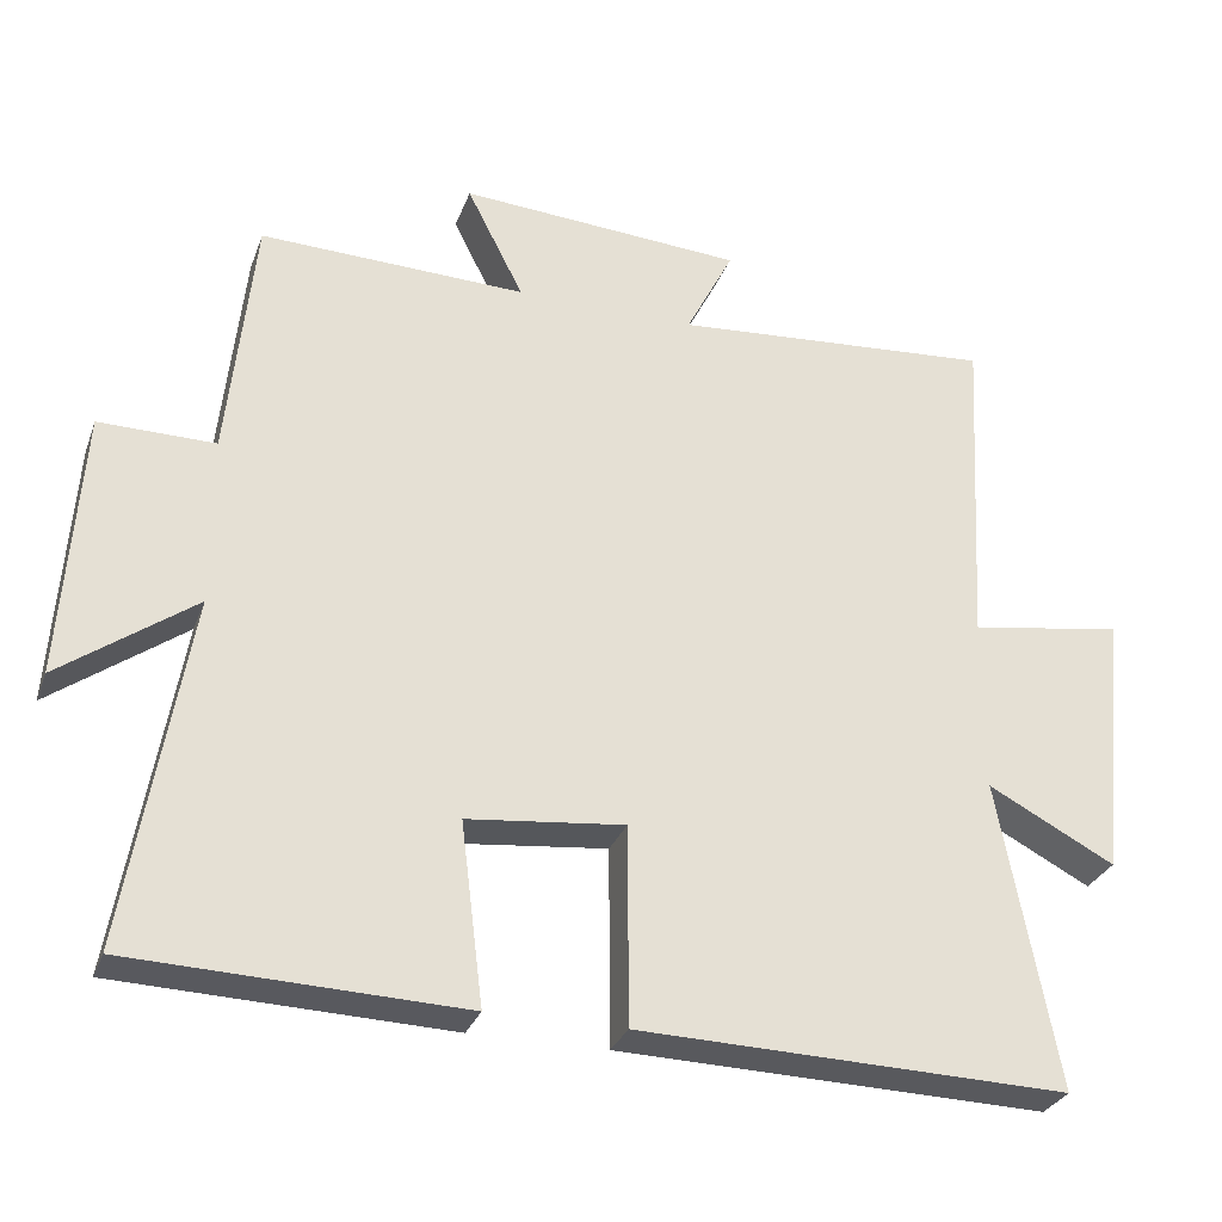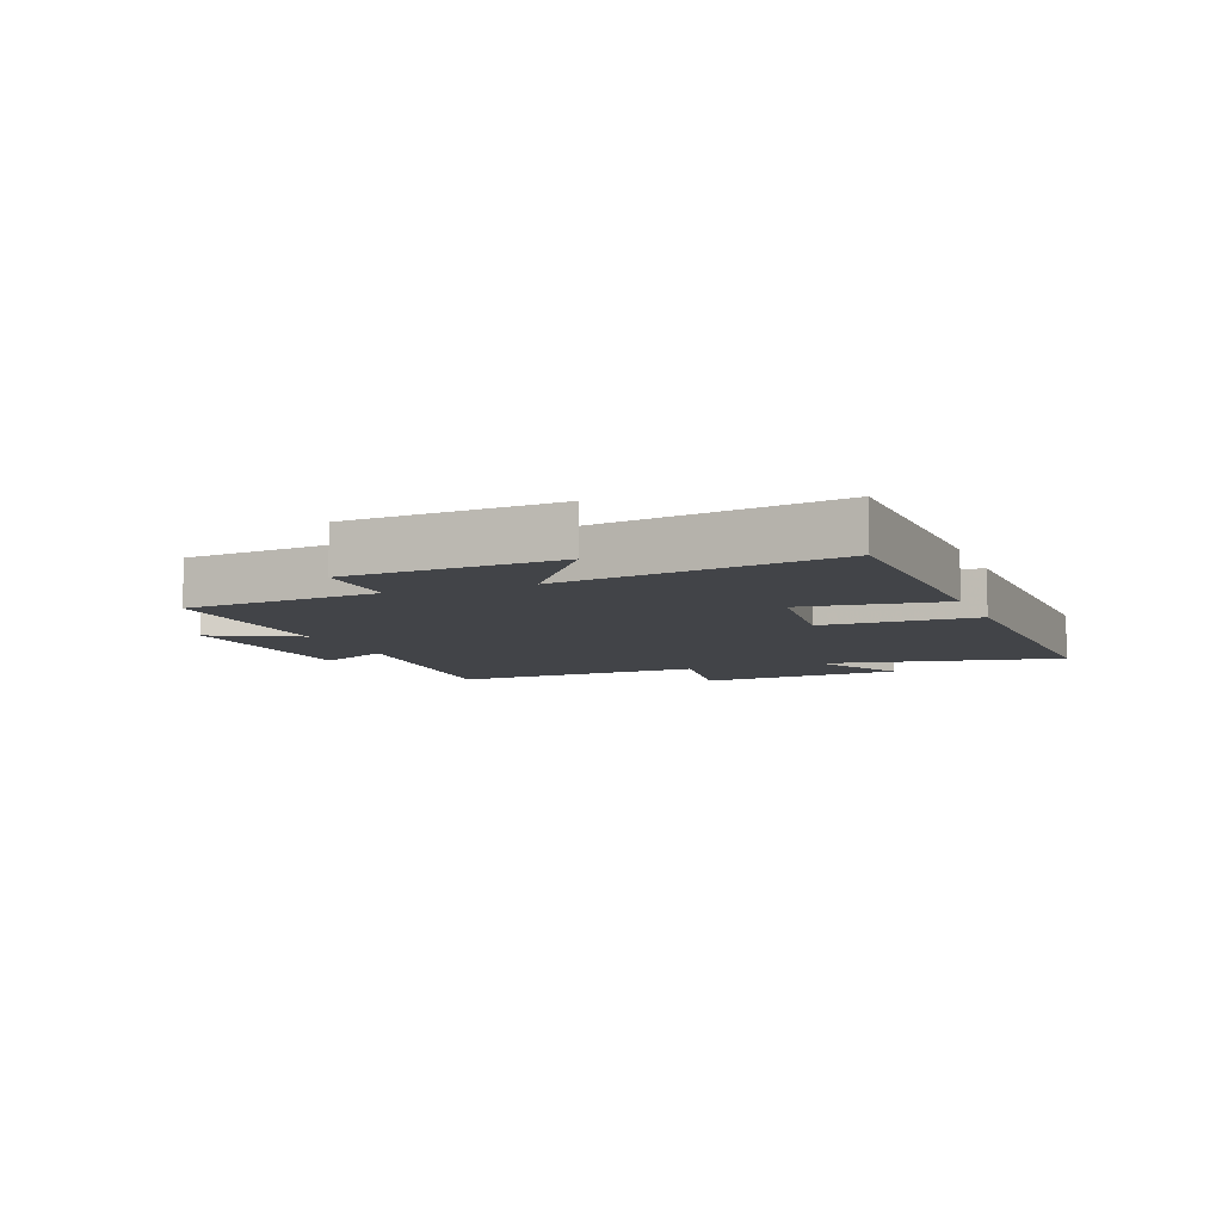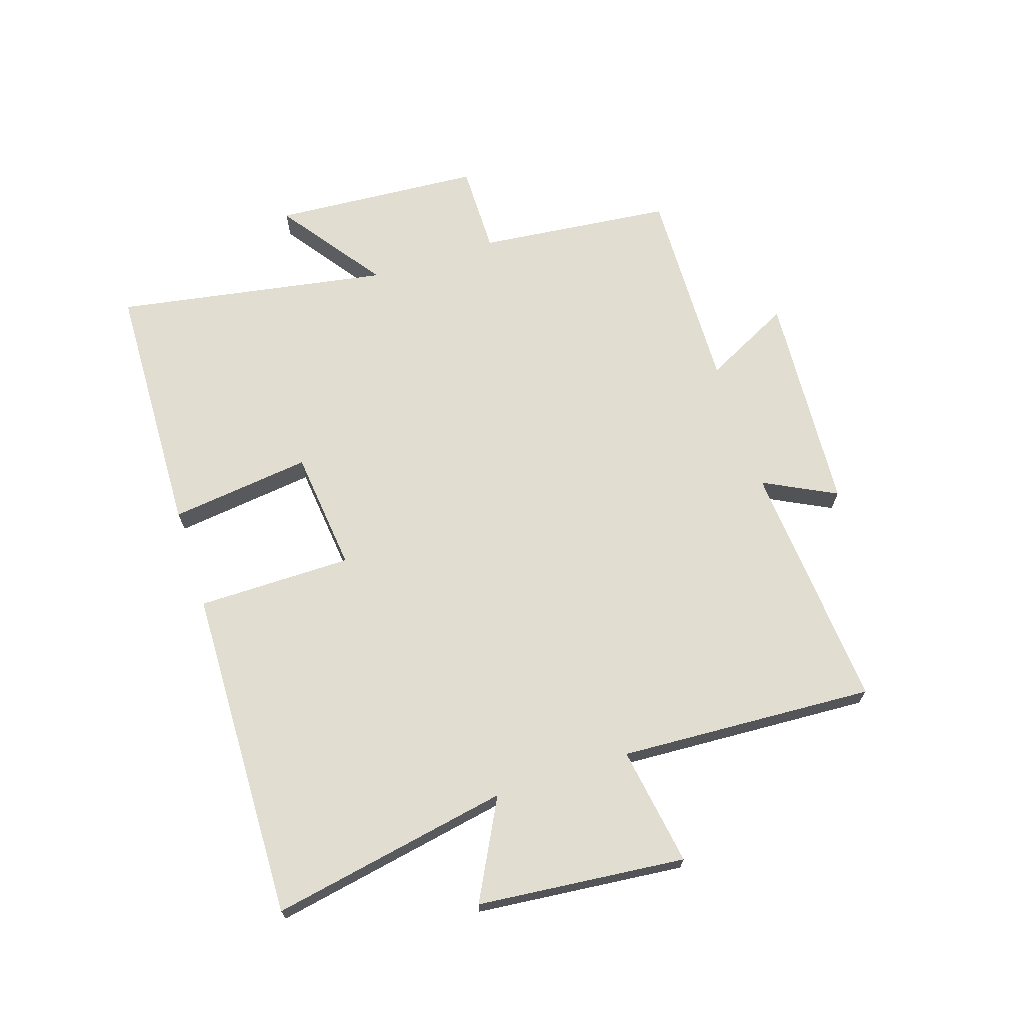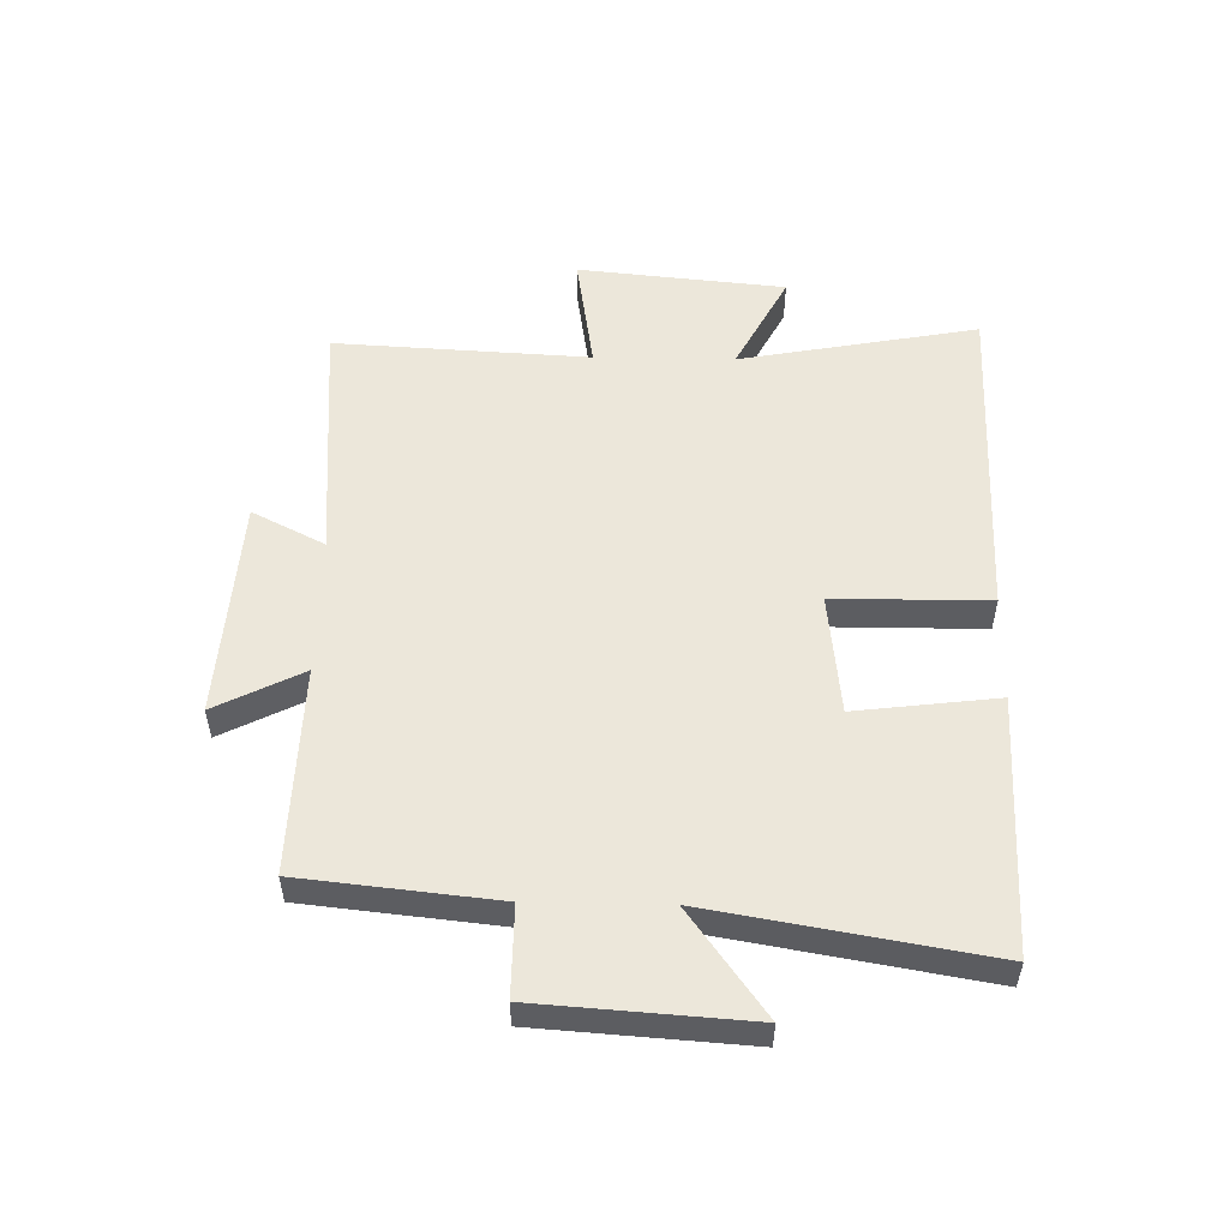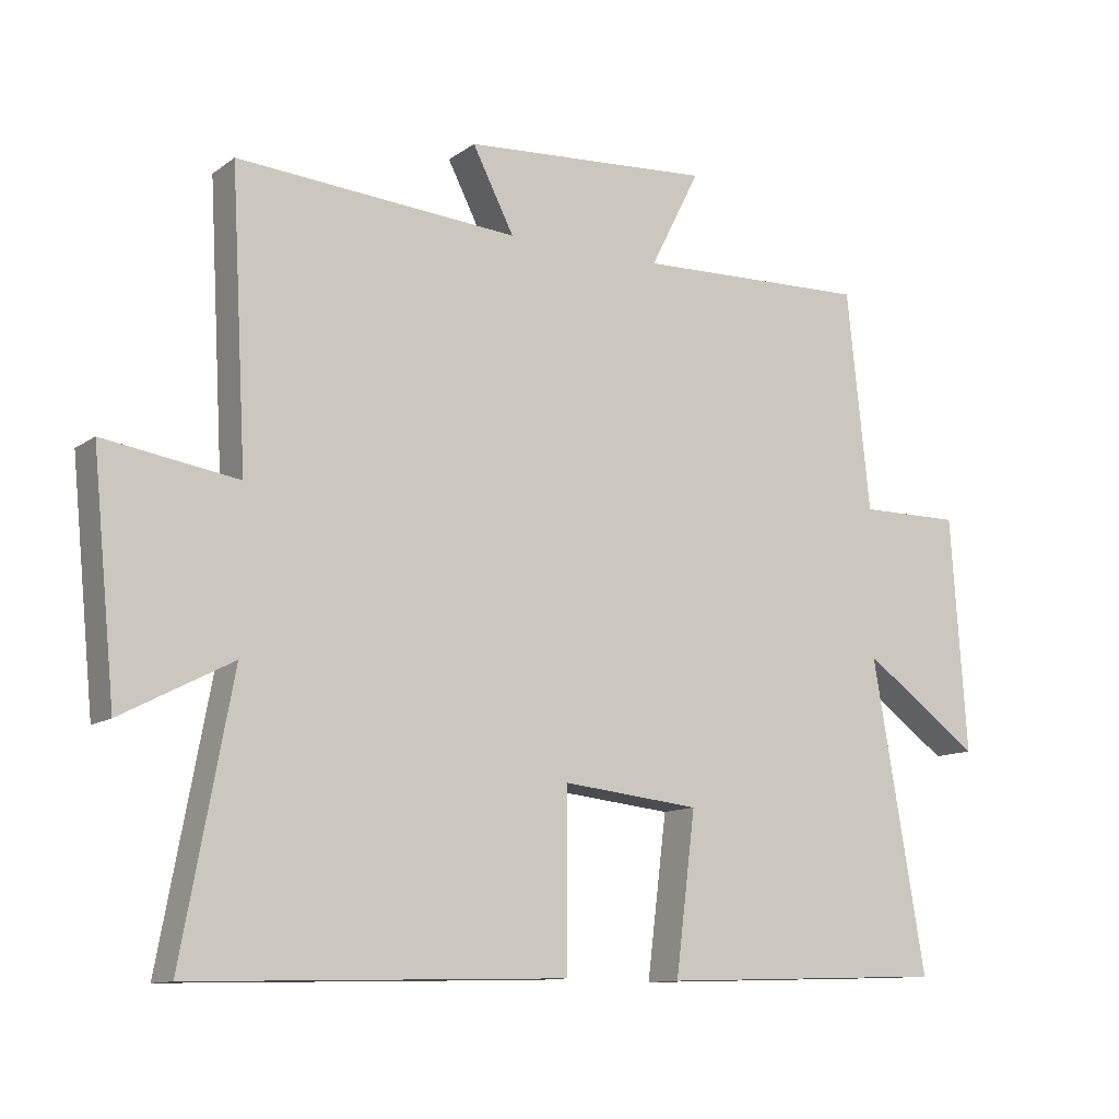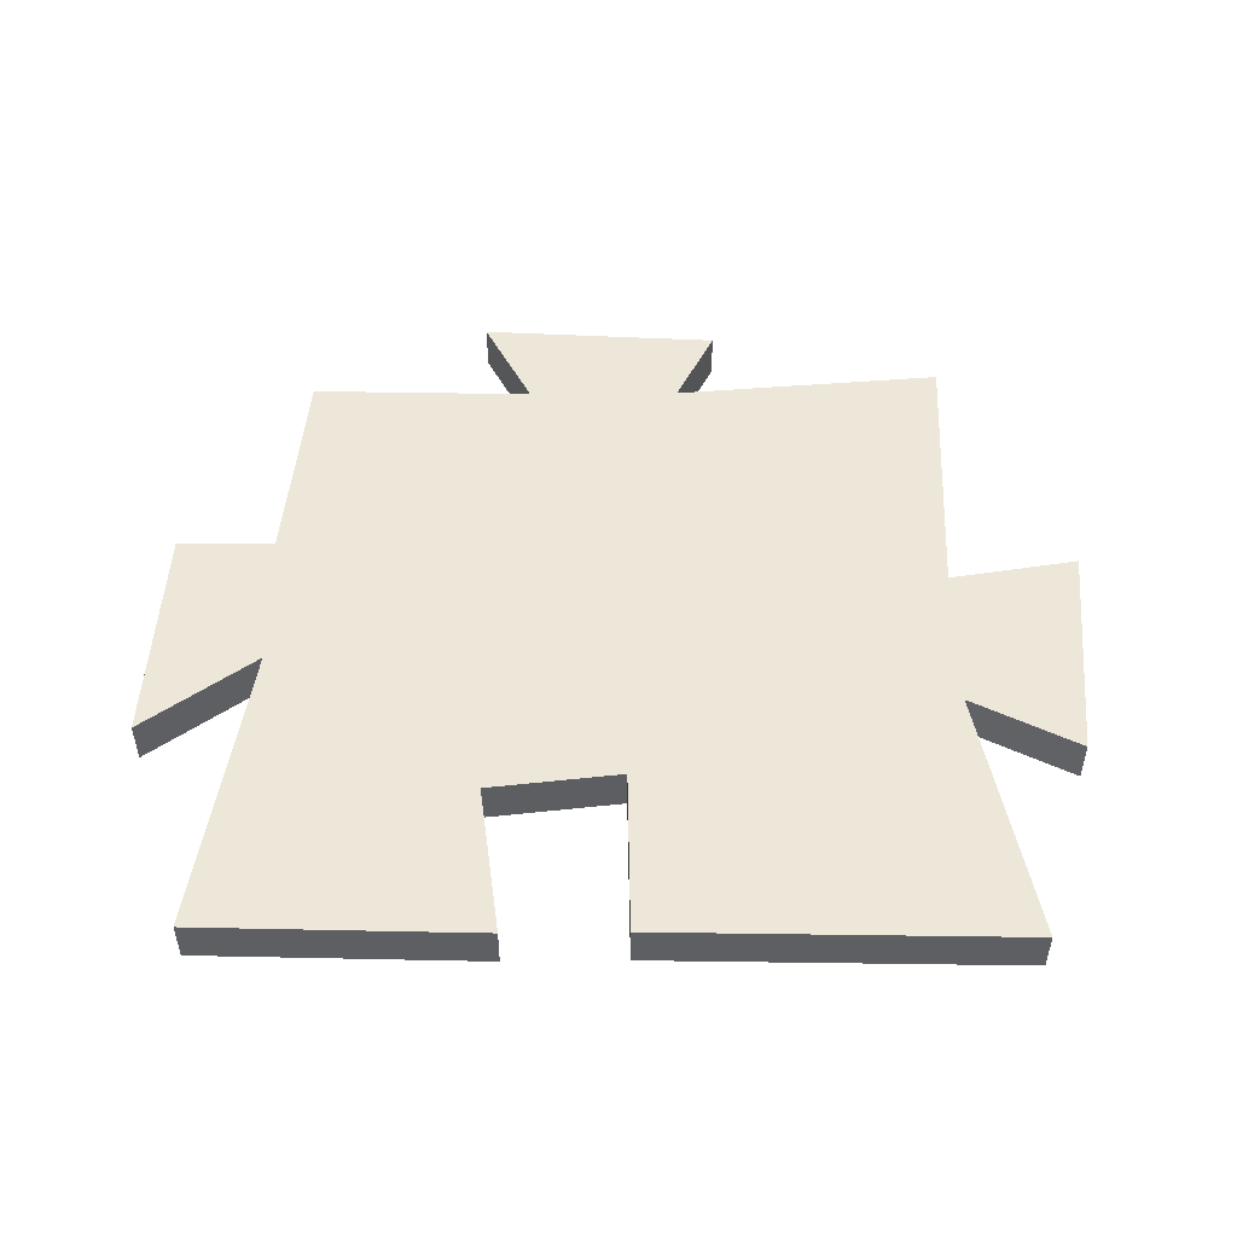
<metadata>
{"format":"obj","ext":"obj","renderer":"f3d","projection":"perspective","resolution":1024,"background":"white","views":[{"elev":-29.7,"azim":161.8,"up":"+Z"},{"elev":-7.7,"azim":111.0,"up":"+Y"},{"elev":68.7,"azim":-108.0,"up":"+Y"},{"elev":53.0,"azim":91.1,"up":"+Y"},{"elev":-11.4,"azim":-31.5,"up":"+Z"},{"elev":50.1,"azim":179.4,"up":"+Y"}]}
</metadata>
<code>
v 0.578 0.07 -0.486
v 0.152 0.07 -0.5
v 0.181 0.07 -0.266
v -0.021 0.07 -0.244
v -0.022 0.07 -0.5
v -0.574 0.07 -0.514
v -0.5 0.07 -0.119
v -0.663 0.07 -0.204
v -0.697 0.07 0.14
v -0.5 0.07 0.109
v -0.523 0.07 0.532
v -0.109 0.07 0.5
v -0.17 0.07 0.62
v 0.196 0.07 0.644
v 0.123 0.07 0.5
v 0.466 0.07 0.51
v 0.5 0.07 0.188
v 0.649 0.07 0.189
v 0.673 0.07 -0.157
v 0.5 0.07 -0.032
v 0.578 0 -0.486
v 0.152 0 -0.5
v 0.181 0 -0.266
v -0.021 0 -0.244
v -0.022 0 -0.5
v -0.574 0 -0.514
v -0.5 0 -0.119
v -0.663 0 -0.204
v -0.697 0 0.14
v -0.5 0 0.109
v -0.523 0 0.532
v -0.109 0 0.5
v -0.17 0 0.62
v 0.196 0 0.644
v 0.123 0 0.5
v 0.466 0 0.51
v 0.5 0 0.188
v 0.649 0 0.189
v 0.673 0 -0.157
v 0.5 0 -0.032
f 17 18 19 20
f 15 16 17 20
f 15 20 1
f 12 13 14 15
f 12 15 1
f 10 11 12
f 7 8 9 10
f 7 10 12
f 6 7 12
f 5 6 12
f 4 5 12
f 3 4 12
f 1 2 3
f 1 3 12
f 40 39 38 37
f 40 37 36 35
f 21 40 35
f 35 34 33 32
f 21 35 32
f 32 31 30
f 30 29 28 27
f 32 30 27
f 32 27 26
f 32 26 25
f 32 25 24
f 32 24 23
f 23 22 21
f 32 23 21
f 1 21 22 2
f 2 22 23 3
f 3 23 24 4
f 4 24 25 5
f 5 25 26 6
f 6 26 27 7
f 7 27 28 8
f 8 28 29 9
f 9 29 30 10
f 10 30 31 11
f 11 31 32 12
f 12 32 33 13
f 13 33 34 14
f 14 34 35 15
f 15 35 36 16
f 16 36 37 17
f 17 37 38 18
f 18 38 39 19
f 19 39 40 20
f 20 40 21 1

</code>
